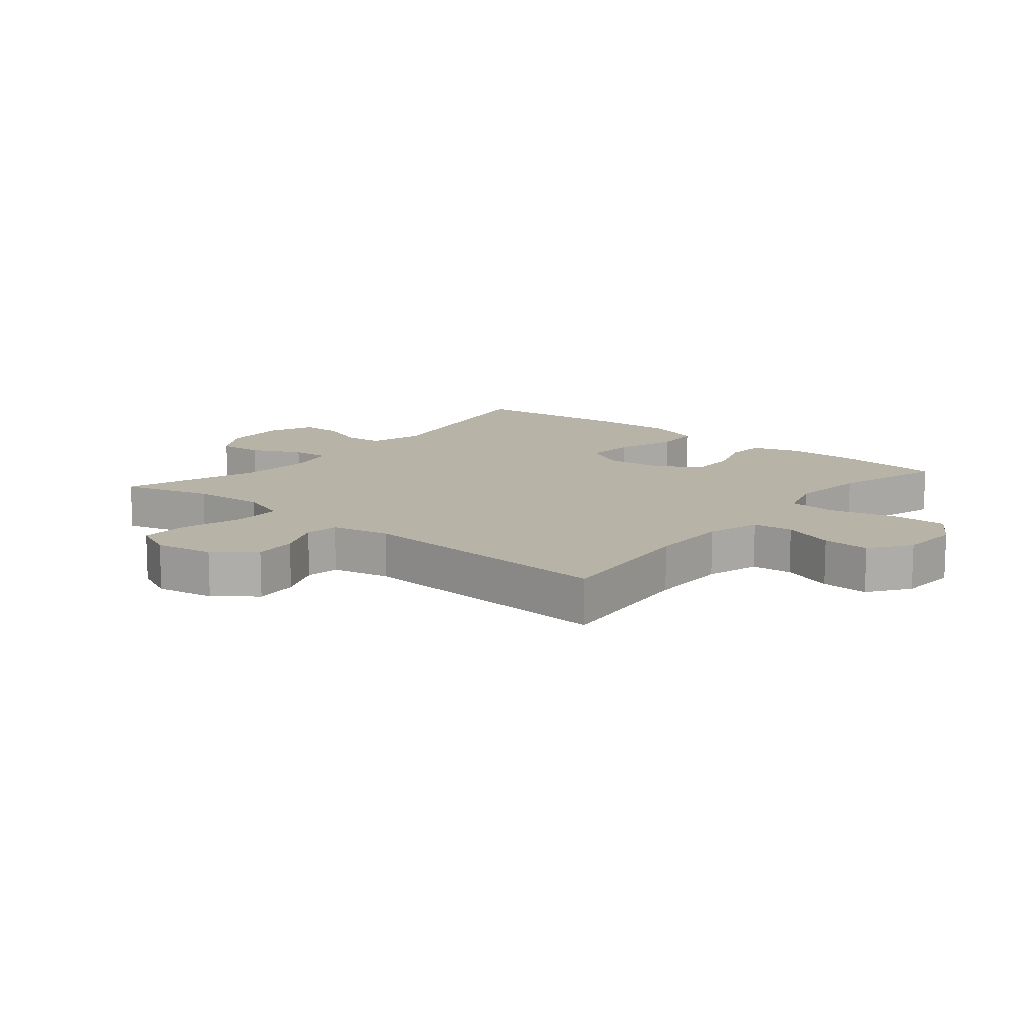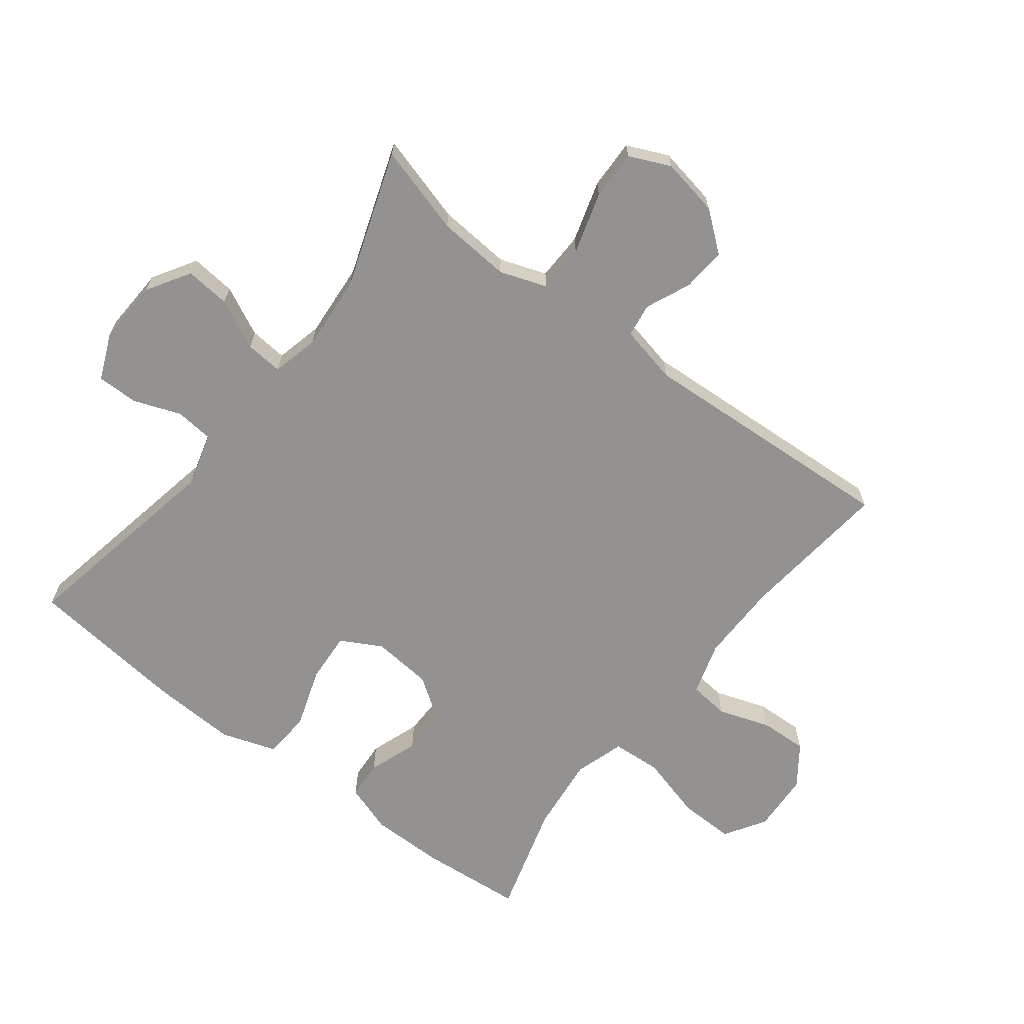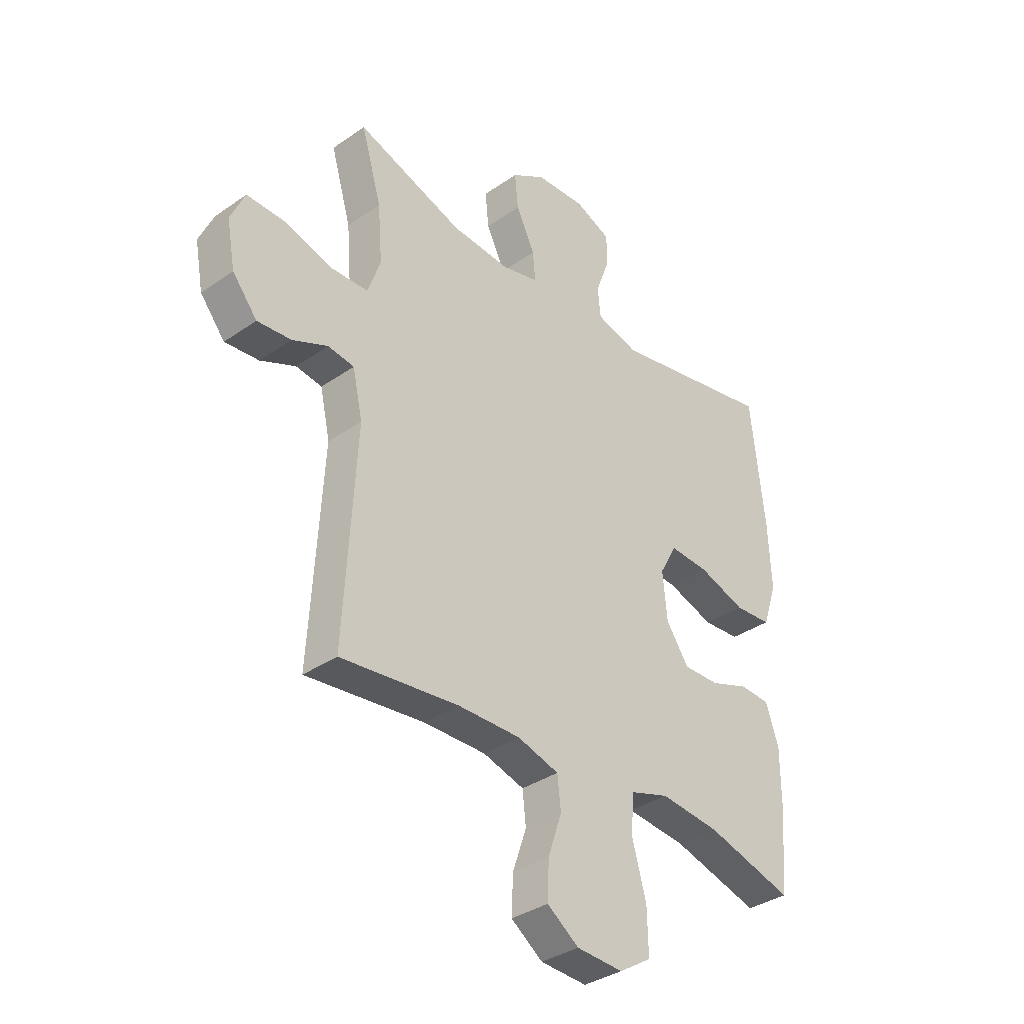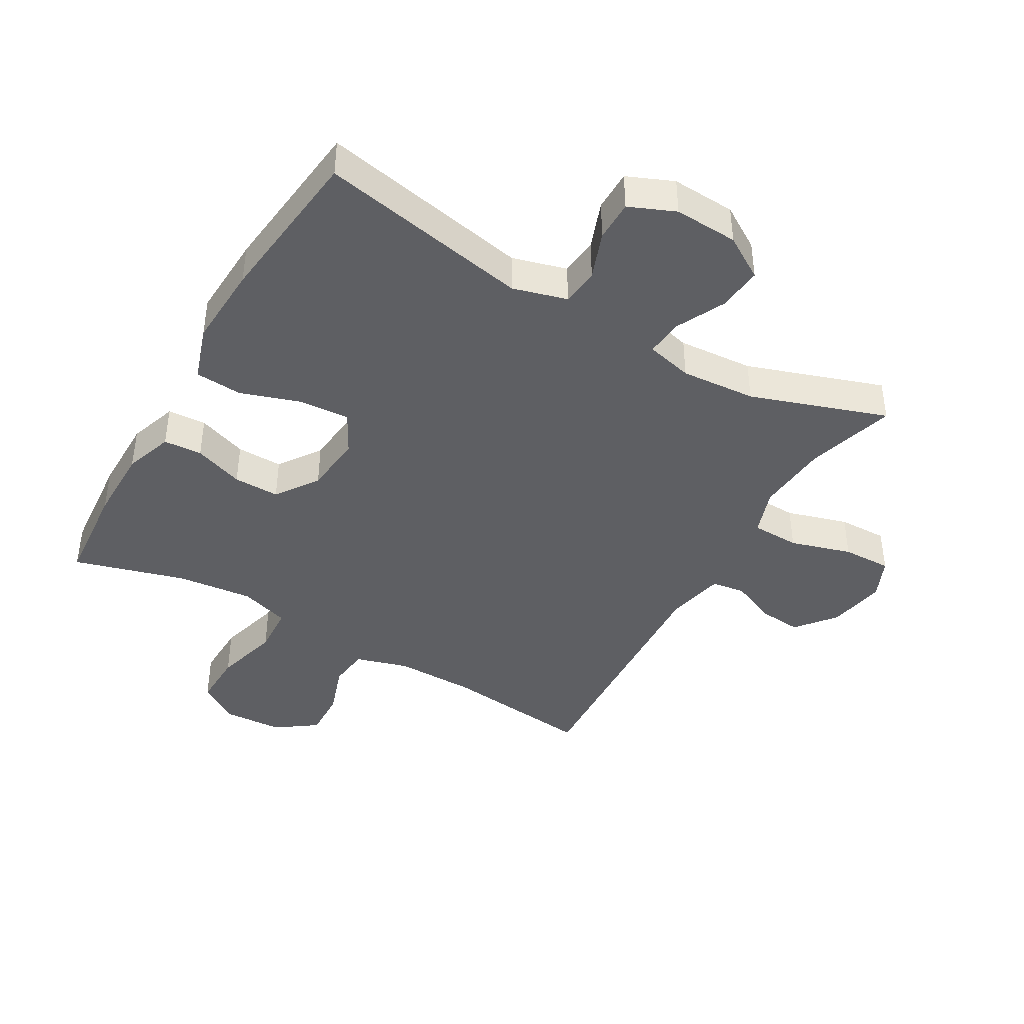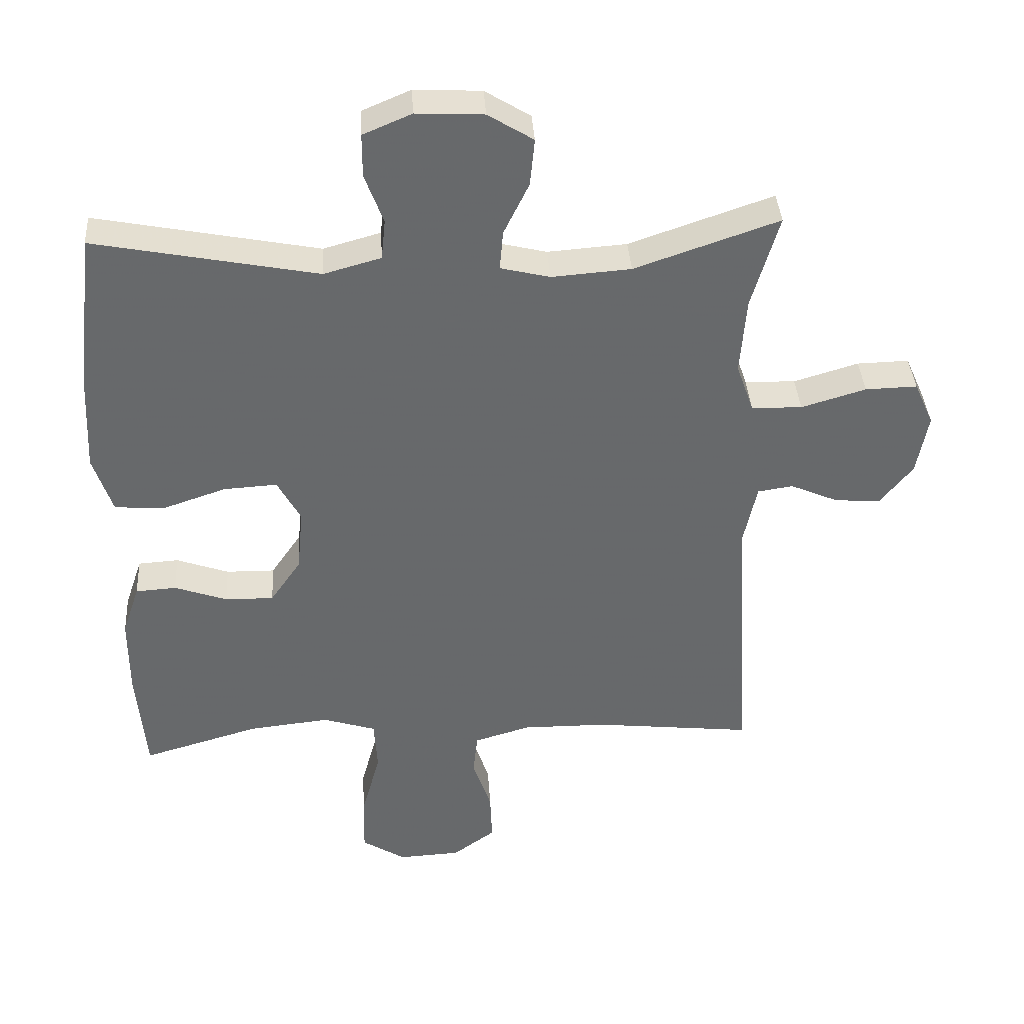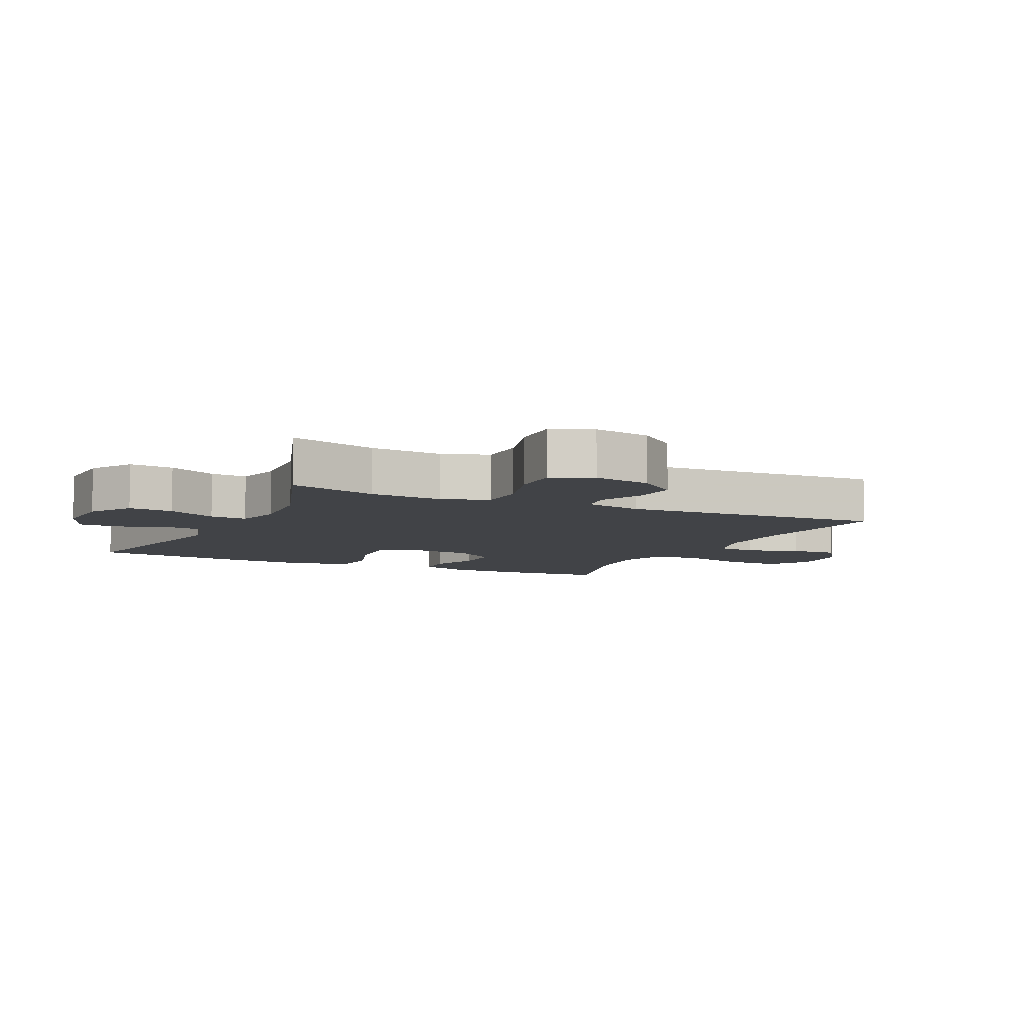
<metadata>
{"format":"obj","ext":"obj","renderer":"f3d","projection":"perspective","resolution":1024,"background":"white","views":[{"elev":12.8,"azim":129.7,"up":"+Y"},{"elev":-66.5,"azim":52.5,"up":"+Y"},{"elev":-35.2,"azim":132.8,"up":"+Z"},{"elev":-42.0,"azim":-30.1,"up":"+Y"},{"elev":37.7,"azim":-3.6,"up":"+Z"},{"elev":-7.3,"azim":64.5,"up":"+Y"}]}
</metadata>
<code>
v 0.5 0.07 -0.5
v 0.261 0.07 -0.474
v 0.134 0.07 -0.473
v 0.05 0.07 -0.498
v 0.043 0.07 -0.562
v 0.071 0.07 -0.644
v 0.074 0.07 -0.719
v 0.01 0.07 -0.765
v -0.084 0.07 -0.77
v -0.149 0.07 -0.729
v -0.147 0.07 -0.641
v -0.119 0.07 -0.539
v -0.124 0.07 -0.461
v -0.203 0.07 -0.436
v -0.324 0.07 -0.449
v -0.5 0.07 -0.5
v -0.514 0.07 -0.338
v -0.514 0.07 -0.22
v -0.488 0.07 -0.143
v -0.427 0.07 -0.139
v -0.348 0.07 -0.167
v -0.275 0.07 -0.168
v -0.229 0.07 -0.101
v -0.22 0.07 -0.006
v -0.255 0.07 0.058
v -0.335 0.07 0.053
v -0.43 0.07 0.021
v -0.505 0.07 0.026
v -0.534 0.07 0.113
v -0.528 0.07 0.245
v -0.5 0.07 0.5
v -0.165 0.07 0.435
v -0.079 0.07 0.459
v -0.073 0.07 0.519
v -0.101 0.07 0.594
v -0.101 0.07 0.659
v -0.028 0.07 0.69
v 0.073 0.07 0.685
v 0.141 0.07 0.643
v 0.134 0.07 0.572
v 0.096 0.07 0.494
v 0.091 0.07 0.435
v 0.165 0.07 0.417
v 0.284 0.07 0.426
v 0.5 0.07 0.5
v 0.459 0.07 0.359
v 0.45 0.07 0.244
v 0.476 0.07 0.17
v 0.552 0.07 0.168
v 0.649 0.07 0.197
v 0.727 0.07 0.199
v 0.756 0.07 0.134
v 0.739 0.07 0.042
v 0.689 0.07 -0.02
v 0.62 0.07 -0.014
v 0.549 0.07 0.017
v 0.496 0.07 0.009
v 0.476 0.07 -0.083
v 0.5 0 -0.5
v 0.261 0 -0.474
v 0.134 0 -0.473
v 0.05 0 -0.498
v 0.043 0 -0.562
v 0.071 0 -0.644
v 0.074 0 -0.719
v 0.01 0 -0.765
v -0.084 0 -0.77
v -0.149 0 -0.729
v -0.147 0 -0.641
v -0.119 0 -0.539
v -0.124 0 -0.461
v -0.203 0 -0.436
v -0.324 0 -0.449
v -0.5 0 -0.5
v -0.514 0 -0.338
v -0.514 0 -0.22
v -0.488 0 -0.143
v -0.427 0 -0.139
v -0.348 0 -0.167
v -0.275 0 -0.168
v -0.229 0 -0.101
v -0.22 0 -0.006
v -0.255 0 0.058
v -0.335 0 0.053
v -0.43 0 0.021
v -0.505 0 0.026
v -0.534 0 0.113
v -0.528 0 0.245
v -0.5 0 0.5
v -0.165 0 0.435
v -0.079 0 0.459
v -0.073 0 0.519
v -0.101 0 0.594
v -0.101 0 0.659
v -0.028 0 0.69
v 0.073 0 0.685
v 0.141 0 0.643
v 0.134 0 0.572
v 0.096 0 0.494
v 0.091 0 0.435
v 0.165 0 0.417
v 0.284 0 0.426
v 0.5 0 0.5
v 0.459 0 0.359
v 0.45 0 0.244
v 0.476 0 0.17
v 0.552 0 0.168
v 0.649 0 0.197
v 0.727 0 0.199
v 0.756 0 0.134
v 0.739 0 0.042
v 0.689 0 -0.02
v 0.62 0 -0.014
v 0.549 0 0.017
v 0.496 0 0.009
v 0.476 0 -0.083
f 54 55 56
f 53 54 56
f 52 53 56
f 51 52 56
f 50 51 56
f 49 50 56
f 48 49 56 57
f 47 48 57 58
f 44 45 46
f 43 44 46 47
f 58 1 2
f 47 58 2
f 43 47 2
f 42 43 2
f 39 40 41
f 38 39 41
f 37 38 41
f 36 37 41
f 35 36 41
f 34 35 41
f 33 34 41 42
f 30 31 32
f 29 30 32
f 28 29 32
f 27 28 32
f 26 27 32
f 32 33 42
f 26 32 42
f 25 26 42
f 19 20 21
f 18 19 21
f 17 18 21
f 16 17 21
f 15 16 21
f 14 15 21 22
f 13 14 22 23
f 10 11 12
f 9 10 12
f 8 9 12
f 7 8 12
f 6 7 12
f 5 6 12
f 4 5 12 13
f 13 23 24
f 4 13 24
f 3 4 24
f 24 25 42
f 3 24 42
f 2 3 42
f 114 113 112
f 114 112 111
f 114 111 110
f 114 110 109
f 114 109 108
f 114 108 107
f 115 114 107 106
f 116 115 106 105
f 104 103 102
f 105 104 102 101
f 60 59 116
f 60 116 105
f 60 105 101
f 60 101 100
f 99 98 97
f 99 97 96
f 99 96 95
f 99 95 94
f 99 94 93
f 99 93 92
f 100 99 92 91
f 90 89 88
f 90 88 87
f 90 87 86
f 90 86 85
f 90 85 84
f 100 91 90
f 100 90 84
f 100 84 83
f 79 78 77
f 79 77 76
f 79 76 75
f 79 75 74
f 79 74 73
f 80 79 73 72
f 81 80 72 71
f 70 69 68
f 70 68 67
f 70 67 66
f 70 66 65
f 70 65 64
f 70 64 63
f 71 70 63 62
f 82 81 71
f 82 71 62
f 82 62 61
f 100 83 82
f 100 82 61
f 100 61 60
f 1 59 60 2
f 2 60 61 3
f 3 61 62 4
f 4 62 63 5
f 5 63 64 6
f 6 64 65 7
f 7 65 66 8
f 8 66 67 9
f 9 67 68 10
f 10 68 69 11
f 11 69 70 12
f 12 70 71 13
f 13 71 72 14
f 14 72 73 15
f 15 73 74 16
f 16 74 75 17
f 17 75 76 18
f 18 76 77 19
f 19 77 78 20
f 20 78 79 21
f 21 79 80 22
f 22 80 81 23
f 23 81 82 24
f 24 82 83 25
f 25 83 84 26
f 26 84 85 27
f 27 85 86 28
f 28 86 87 29
f 29 87 88 30
f 30 88 89 31
f 31 89 90 32
f 32 90 91 33
f 33 91 92 34
f 34 92 93 35
f 35 93 94 36
f 36 94 95 37
f 37 95 96 38
f 38 96 97 39
f 39 97 98 40
f 40 98 99 41
f 41 99 100 42
f 42 100 101 43
f 43 101 102 44
f 44 102 103 45
f 45 103 104 46
f 46 104 105 47
f 47 105 106 48
f 48 106 107 49
f 49 107 108 50
f 50 108 109 51
f 51 109 110 52
f 52 110 111 53
f 53 111 112 54
f 54 112 113 55
f 55 113 114 56
f 56 114 115 57
f 57 115 116 58
f 58 116 59 1

</code>
